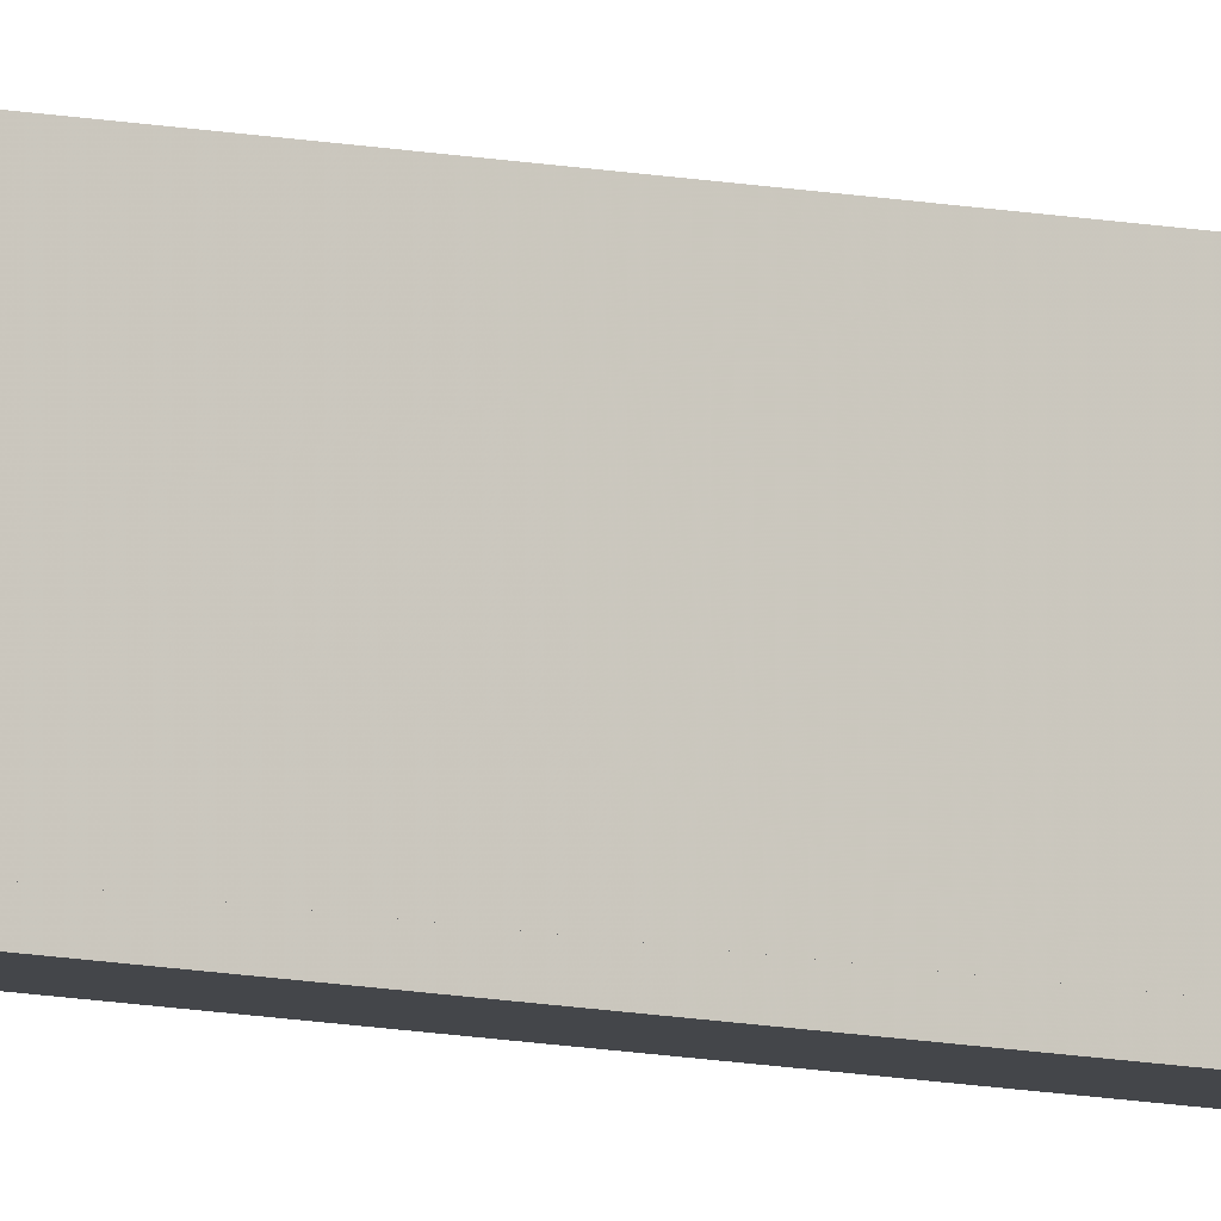
<metadata>
{"format":"obj","ext":"obj","renderer":"f3d","projection":"perspective","resolution":1024,"background":"white","views":[{"elev":-9.7,"azim":59.7,"up":"+Z"}]}
</metadata>
<code>
o 756
v 2236 1915 9.6
v 2236 1915 9.592
v 2236 1915 9.592
v 2236 1915 9.6
v 2236 1915 9.588
v 2236 1915 9.579
v 2236 1893 9.579
v 2236 1915 9.579
v 2236 1893 9.373
v 2236 1915 9.373
v 2236 1893 9.364
v 2236 1893 9.373
v 2236 1893 9.6
v 2236 1915 9.6
v 2236 1915 9.6
v 2236 1915 9.592
v 2236 1893 9.592
v 2236 1893 9.6
v 2236 1893 9.592
v 2236 1893 9.592
v 2236 1915 9.592
v 2236 1915 9.6
v 2236 1893 9.6
v 2236 1915 9.352
v 2236 1915 9.588
v 2236 1893 9.592
v 2236 1893 9.6
v 2236 1893 9.588
v 2236 1893 9.579
v 2236 1915 9.588
v 2236 1893 9.579
v 2236 1893 9.588
v 2236 1915 9.352
v 2236 1893 9.352
v 2236 1893 9.36
v 2236 1893 9.352
v 2236 1915 9.352
v 2236 1893 9.352
v 2236 1915 9.36
v 2236 1915 9.36
v 2236 1915 9.352
v 2236 1893 9.352
v 2236 1893 9.36
v 2236 1915 9.36
v 2236 1893 9.36
v 2236 1893 9.364
v 2236 1915 9.364
v 2236 1893 9.36
v 2236 1893 9.352
v 2236 1915 9.36
v 2236 1915 9.364
v 2236 1915 9.373
v 2236 1893 9.364
v 2236 1915 9.36
v 2236 1893 9.352
v 2236 1893 9.373
f 1 2 3
f 4 5 2
f 4 6 5
f 7 5 6
f 8 9 7
f 9 8 10
f 10 11 12
f 1 13 14
f 15 16 1
f 1 17 18
f 19 13 18
f 19 16 20
f 21 17 3
f 19 22 3
f 23 22 18
f 23 24 15
f 25 26 21
f 20 27 19
f 28 27 20
f 29 27 28
f 20 30 28
f 30 31 32
f 33 27 34
f 34 35 36
f 36 37 38
f 39 35 40
f 39 37 41
f 33 42 41
f 39 42 43
f 36 44 41
f 45 44 43
f 40 46 47
f 48 49 45
f 24 44 50
f 24 50 51
f 46 52 51
f 24 51 52
f 53 54 45
f 45 55 53
f 53 55 56

</code>
